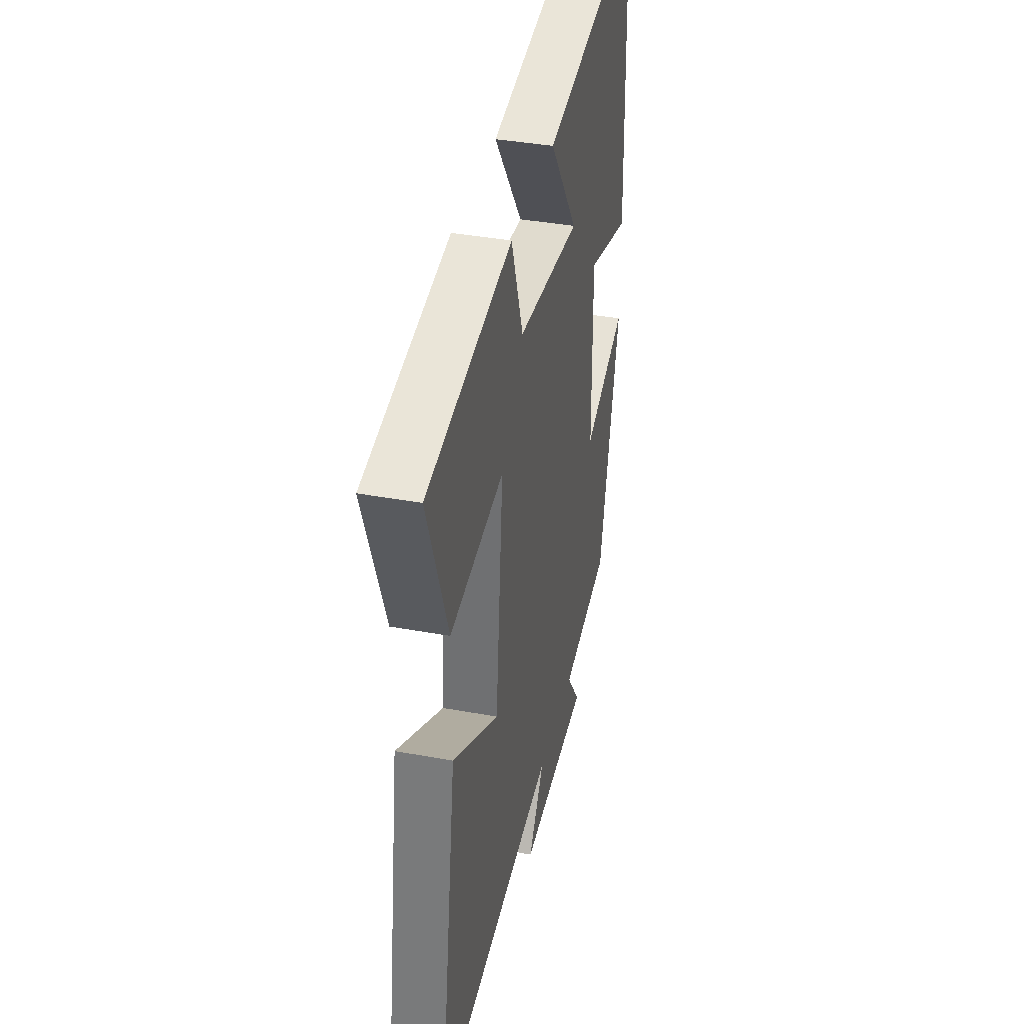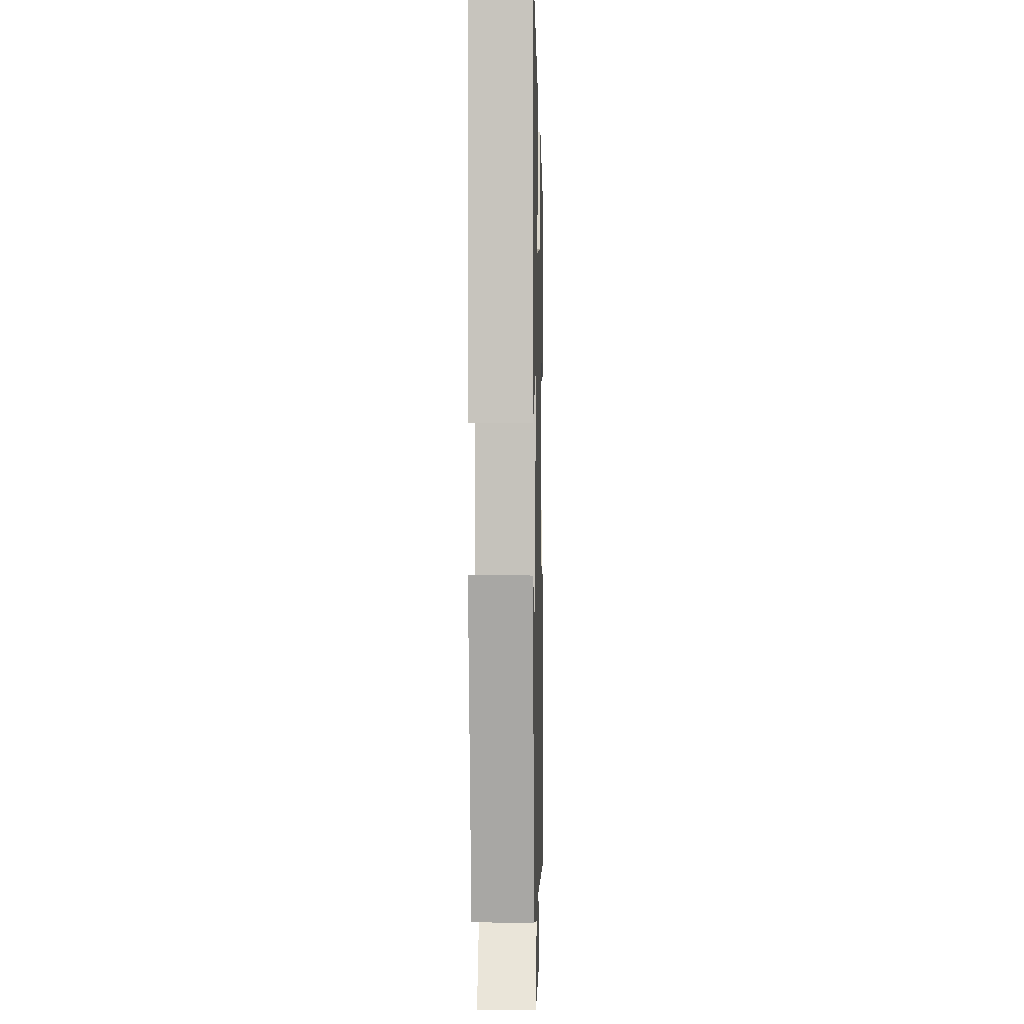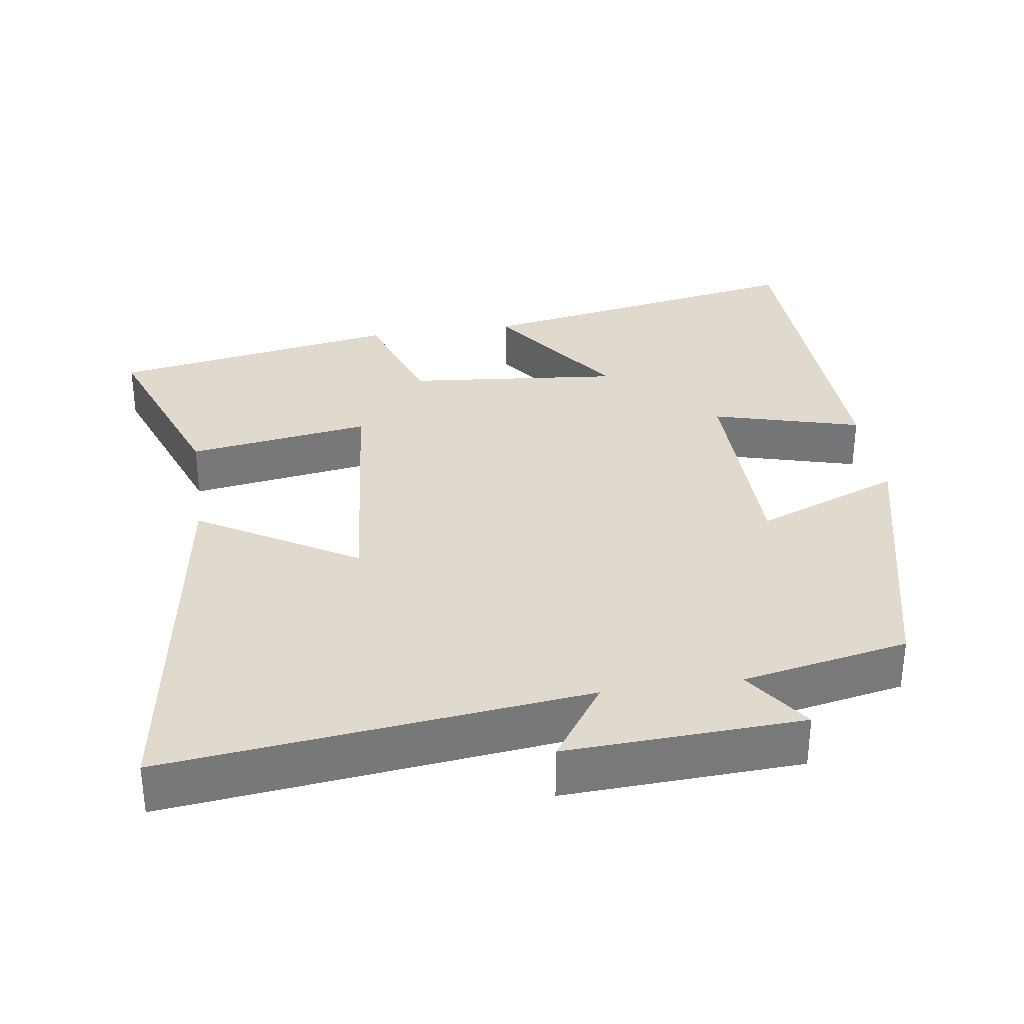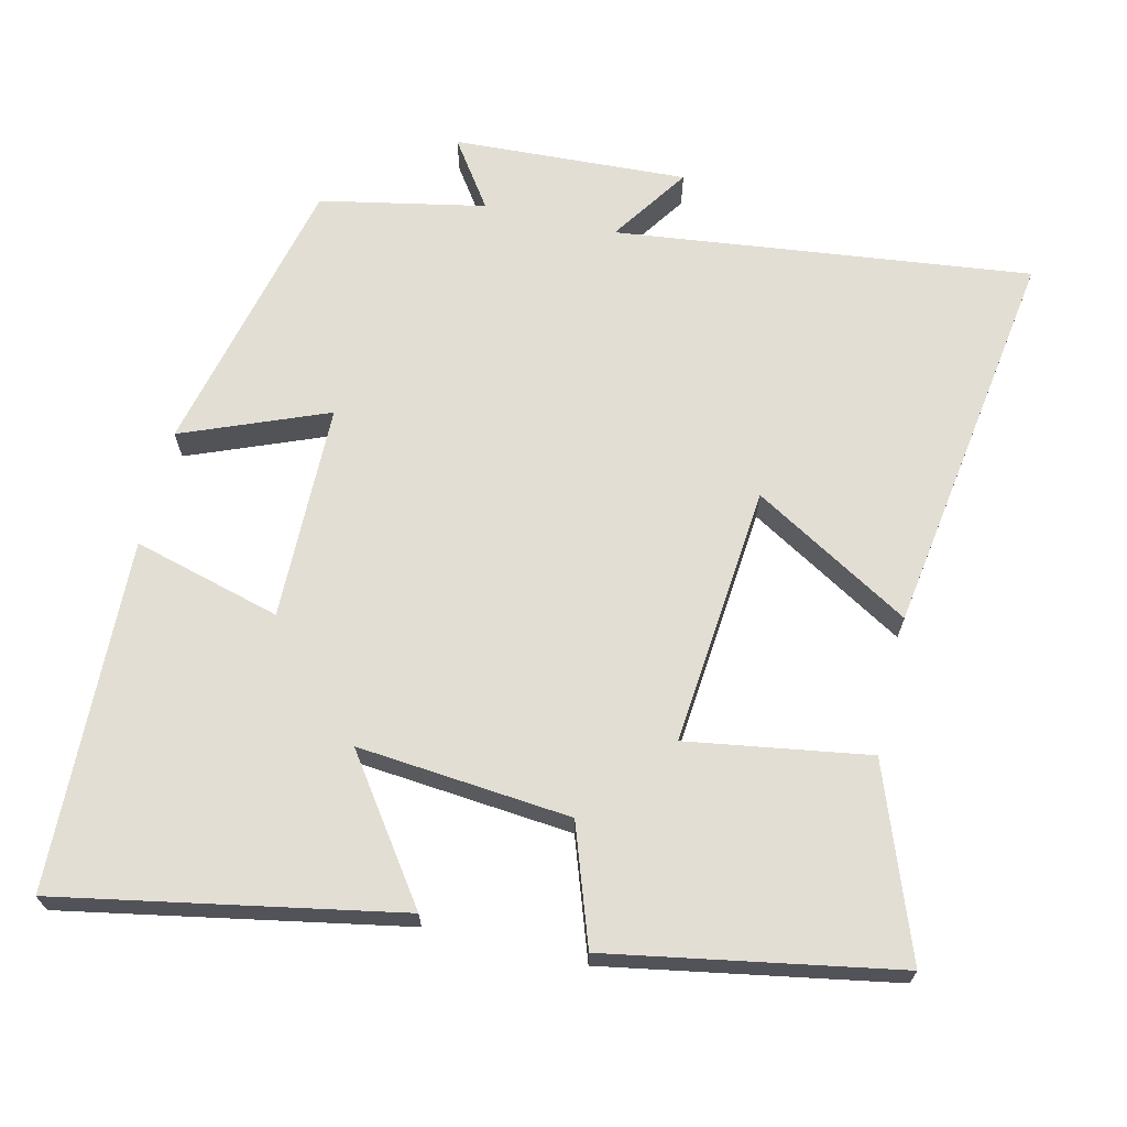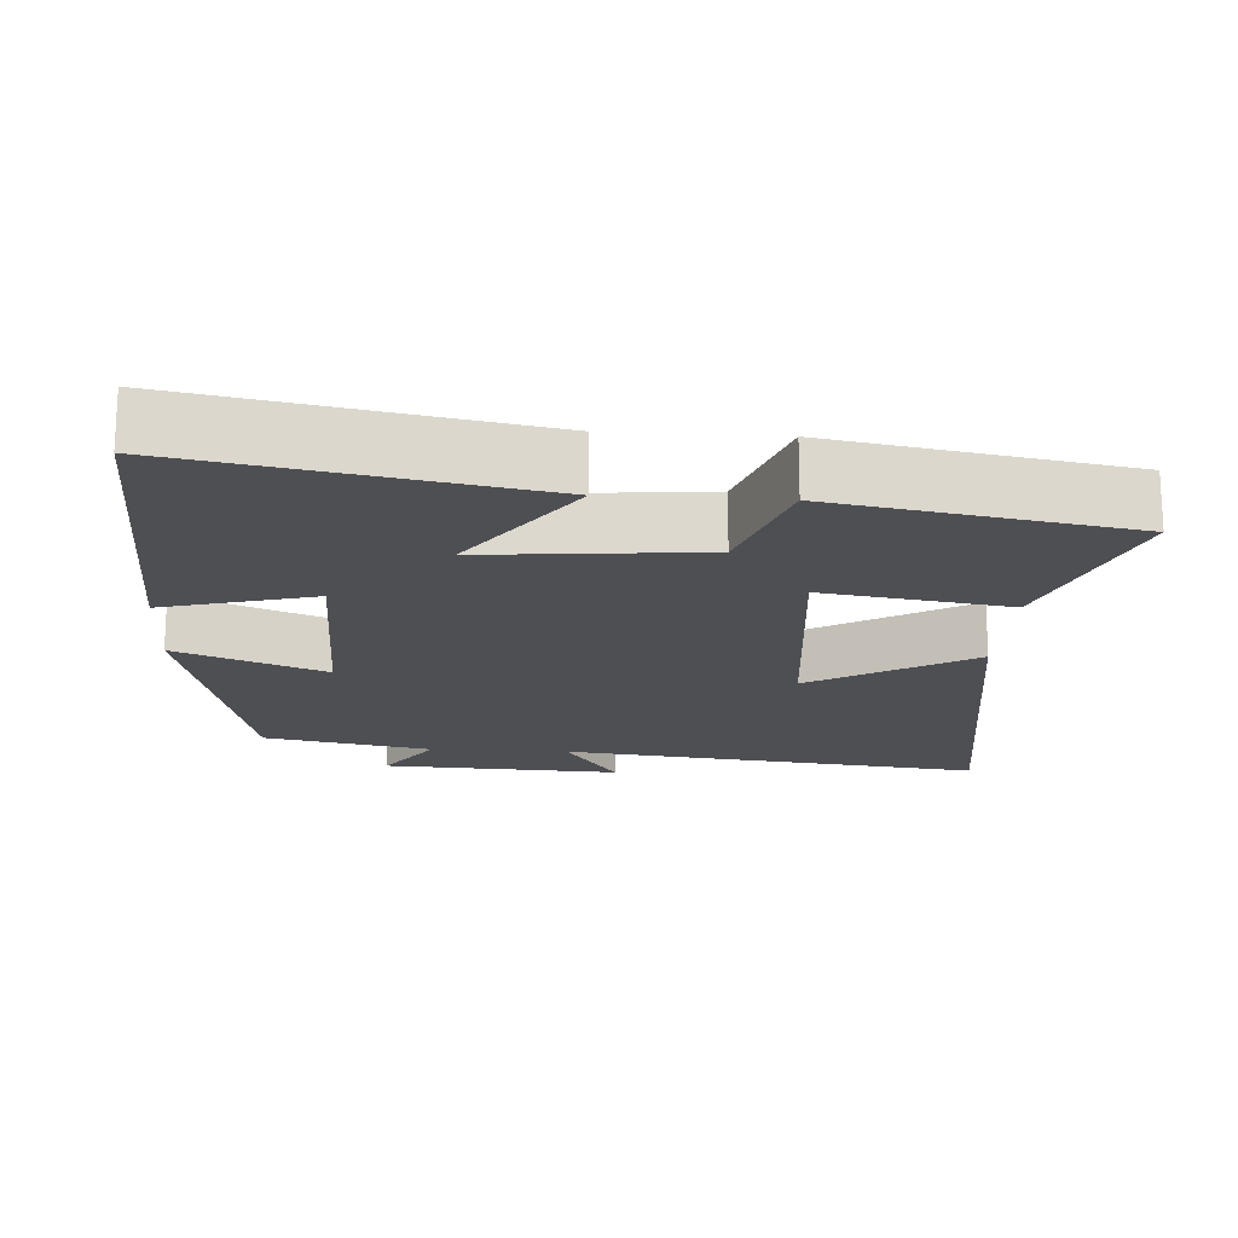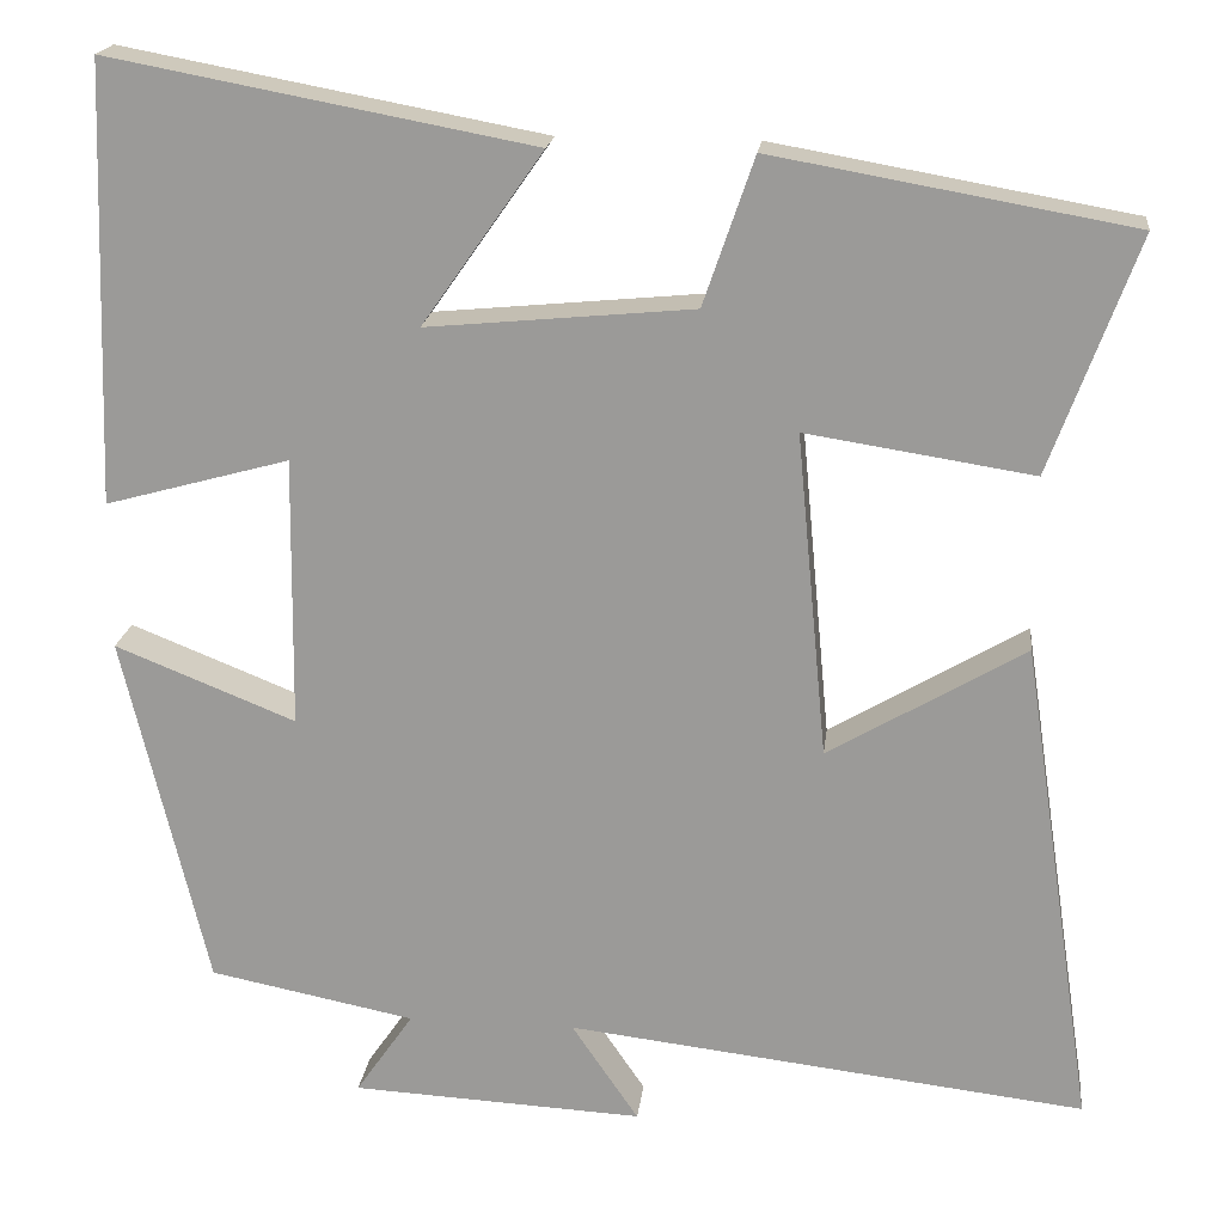
<metadata>
{"format":"obj","ext":"obj","renderer":"f3d","projection":"perspective","resolution":1024,"background":"white","views":[{"elev":38.4,"azim":103.1,"up":"+Z"},{"elev":1.9,"azim":-88.7,"up":"+Z"},{"elev":32.6,"azim":171.7,"up":"+Y"},{"elev":67.3,"azim":13.2,"up":"+Y"},{"elev":-18.0,"azim":-3.7,"up":"+Y"},{"elev":19.4,"azim":6.7,"up":"+Z"}]}
</metadata>
<code>
v -0.407 0.07 -0.455
v -0.5 0.07 -0.061
v -0.3 0.07 -0.141
v -0.296 0.07 0.159
v -0.5 0.07 0.103
v -0.483 0.07 0.587
v -0.016 0.07 0.5
v -0.15 0.07 0.309
v 0.144 0.07 0.337
v 0.2 0.07 0.5
v 0.596 0.07 0.43
v 0.5 0.07 0.169
v 0.249 0.07 0.208
v 0.283 0.07 -0.152
v 0.5 0.07 -0.023
v 0.582 0.07 -0.567
v 0.007 0.07 -0.5
v 0.081 0.07 -0.609
v -0.243 0.07 -0.593
v -0.179 0.07 -0.5
v -0.407 0 -0.455
v -0.5 0 -0.061
v -0.3 0 -0.141
v -0.296 0 0.159
v -0.5 0 0.103
v -0.483 0 0.587
v -0.016 0 0.5
v -0.15 0 0.309
v 0.144 0 0.337
v 0.2 0 0.5
v 0.596 0 0.43
v 0.5 0 0.169
v 0.249 0 0.208
v 0.283 0 -0.152
v 0.5 0 -0.023
v 0.582 0 -0.567
v 0.007 0 -0.5
v 0.081 0 -0.609
v -0.243 0 -0.593
v -0.179 0 -0.5
f 17 18 19 20
f 1 2 3
f 20 1 3
f 17 20 3
f 14 15 16 17
f 17 3 4
f 14 17 4
f 13 14 4
f 11 12 13
f 10 11 13
f 9 10 13
f 8 9 13 4
f 6 7 8
f 5 6 8
f 4 5 8
f 40 39 38 37
f 23 22 21
f 23 21 40
f 23 40 37
f 37 36 35 34
f 24 23 37
f 24 37 34
f 24 34 33
f 33 32 31
f 33 31 30
f 33 30 29
f 24 33 29 28
f 28 27 26
f 28 26 25
f 28 25 24
f 1 21 22 2
f 2 22 23 3
f 3 23 24 4
f 4 24 25 5
f 5 25 26 6
f 6 26 27 7
f 7 27 28 8
f 8 28 29 9
f 9 29 30 10
f 10 30 31 11
f 11 31 32 12
f 12 32 33 13
f 13 33 34 14
f 14 34 35 15
f 15 35 36 16
f 16 36 37 17
f 17 37 38 18
f 18 38 39 19
f 19 39 40 20
f 20 40 21 1

</code>
